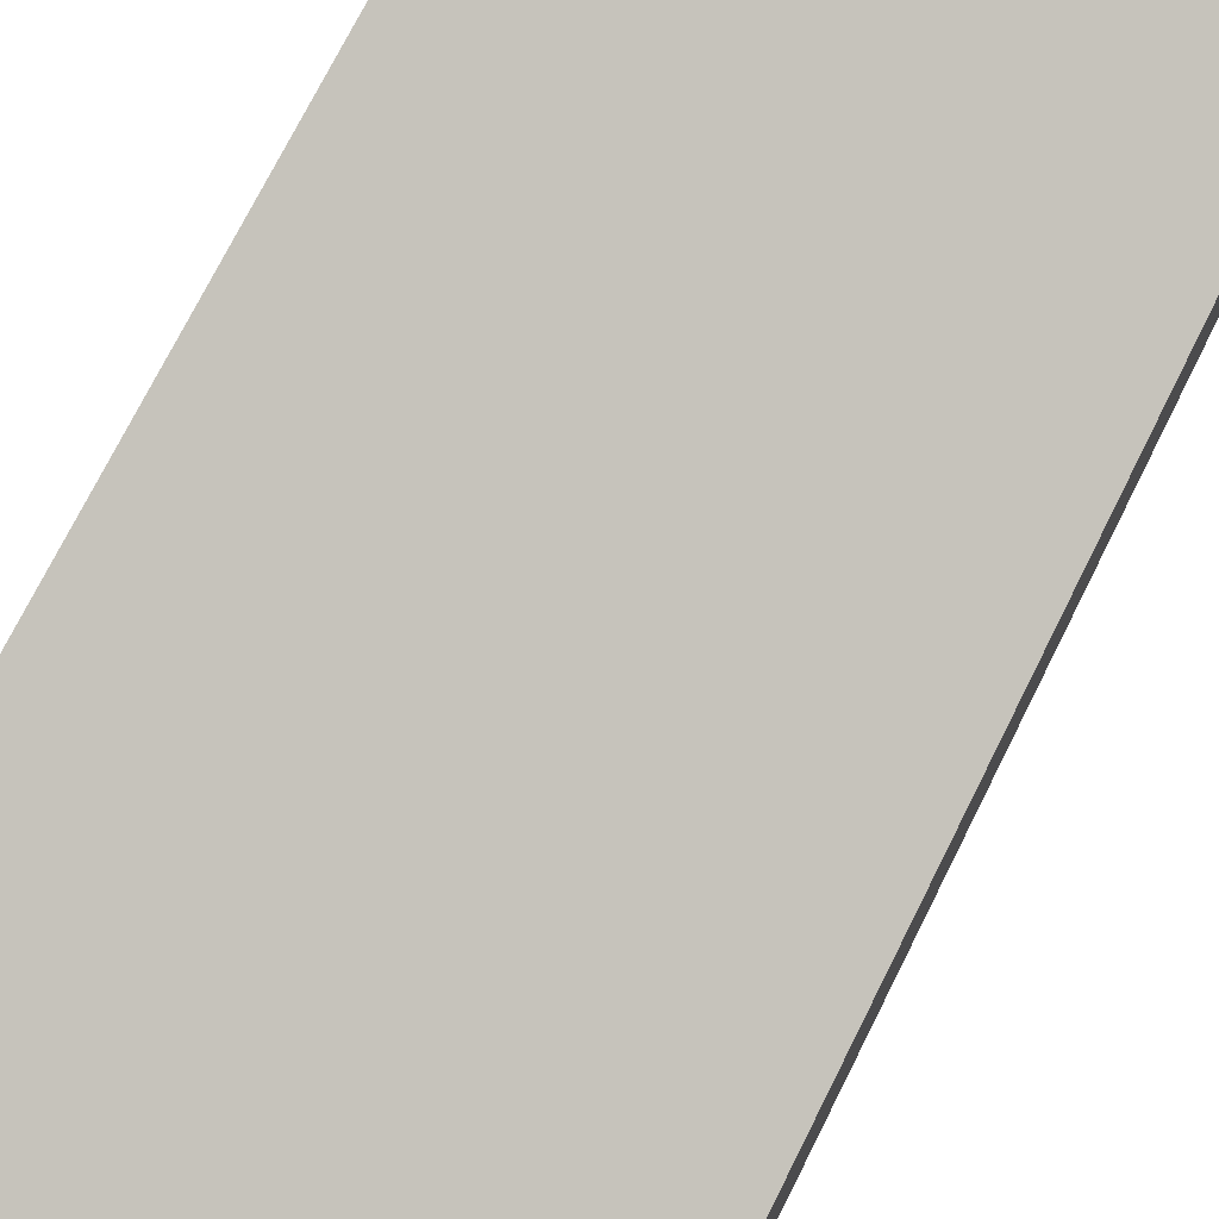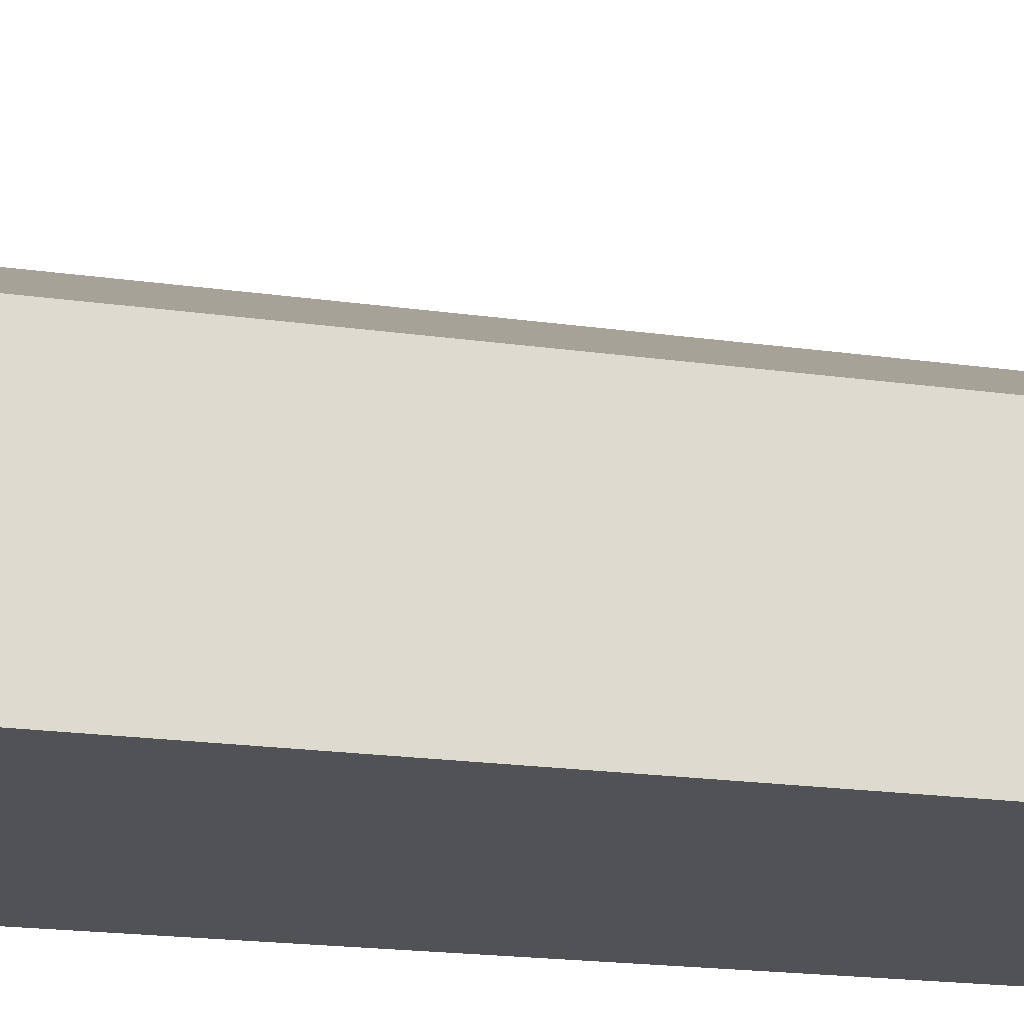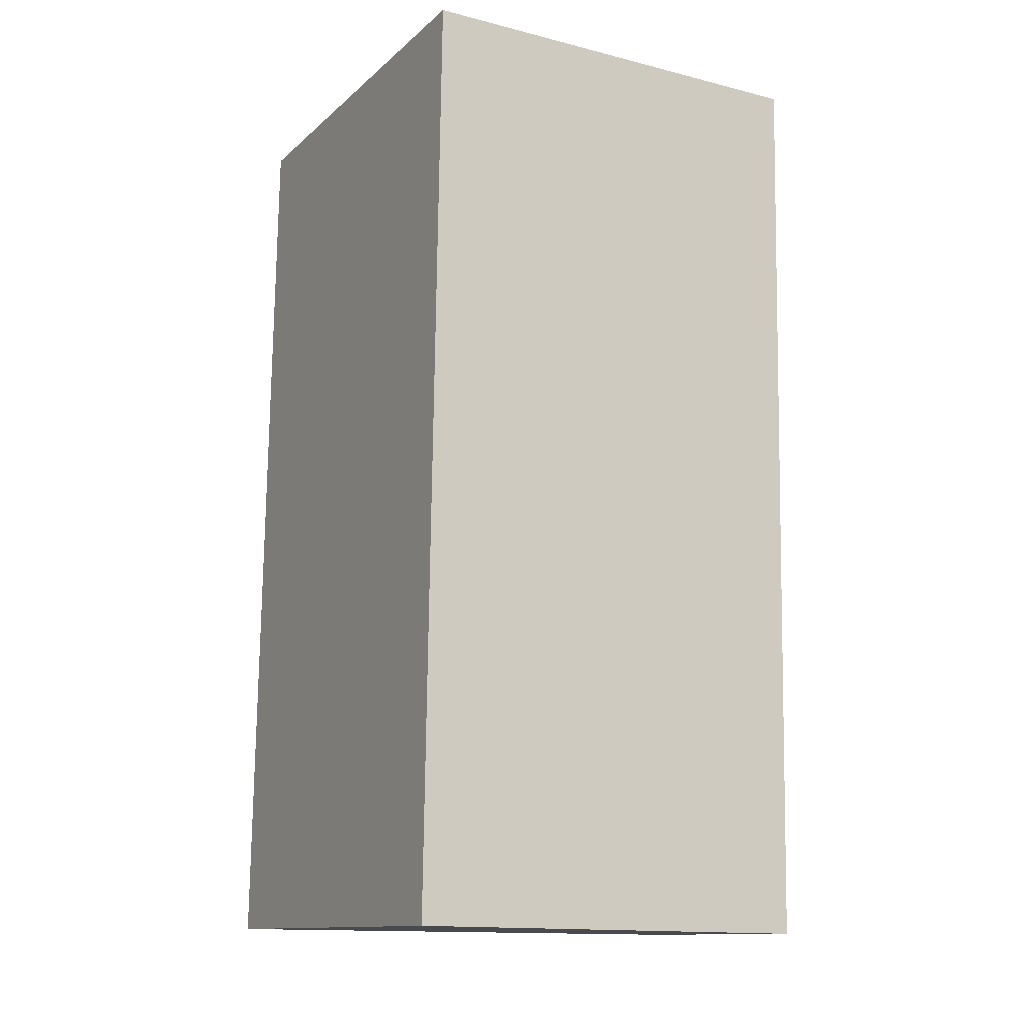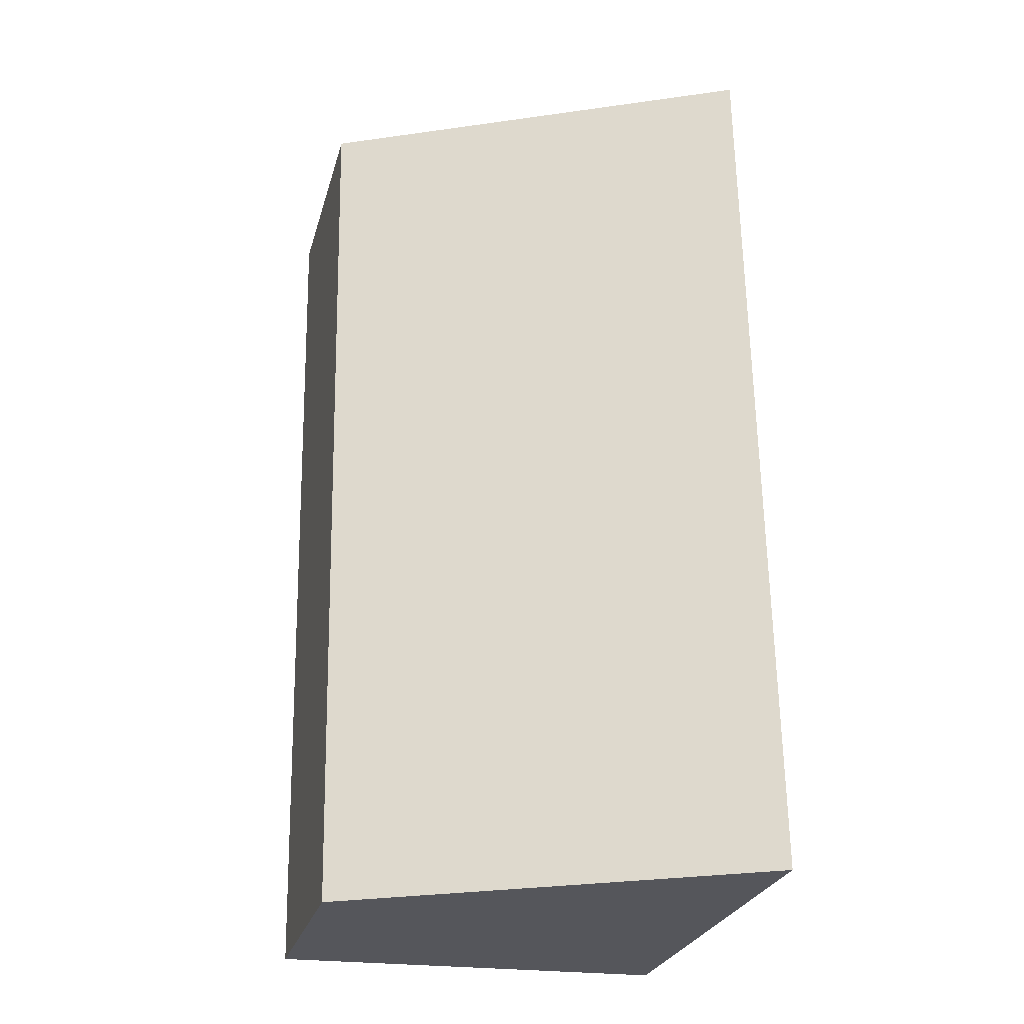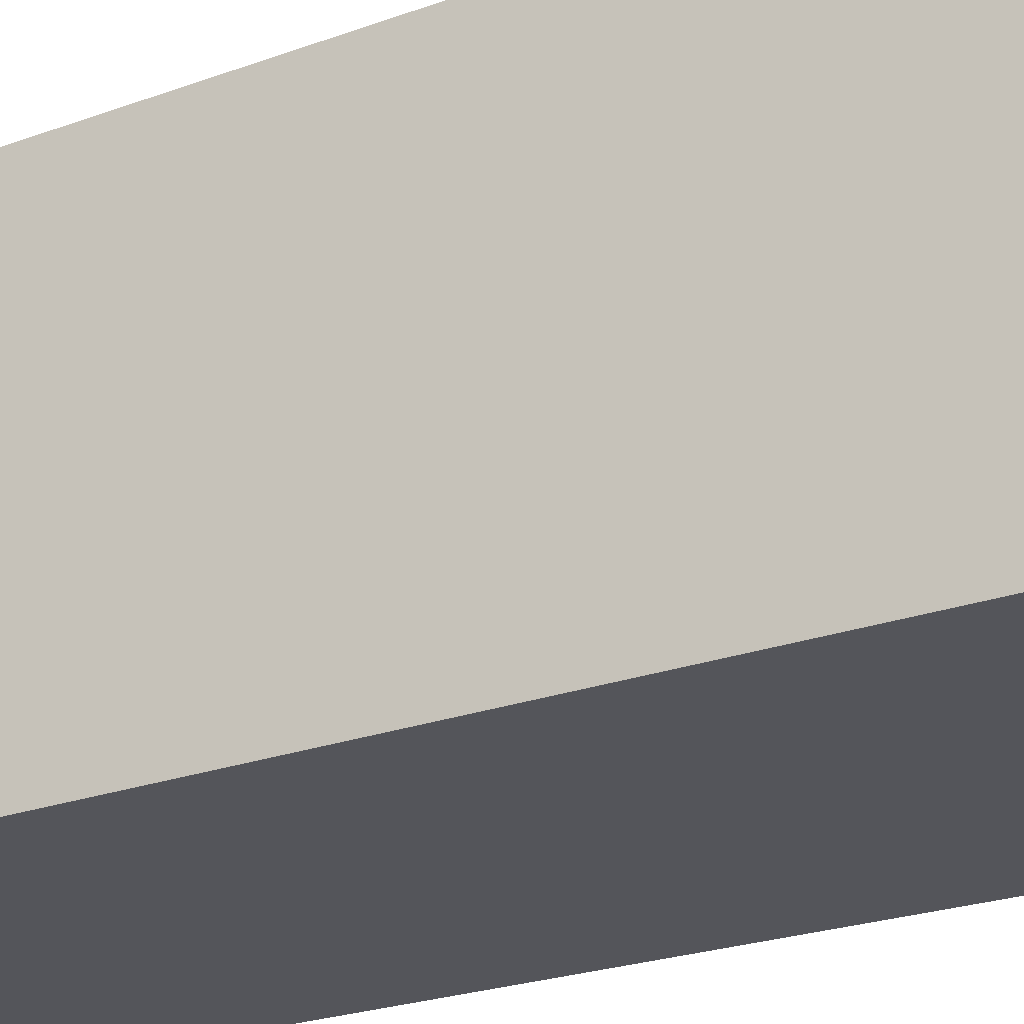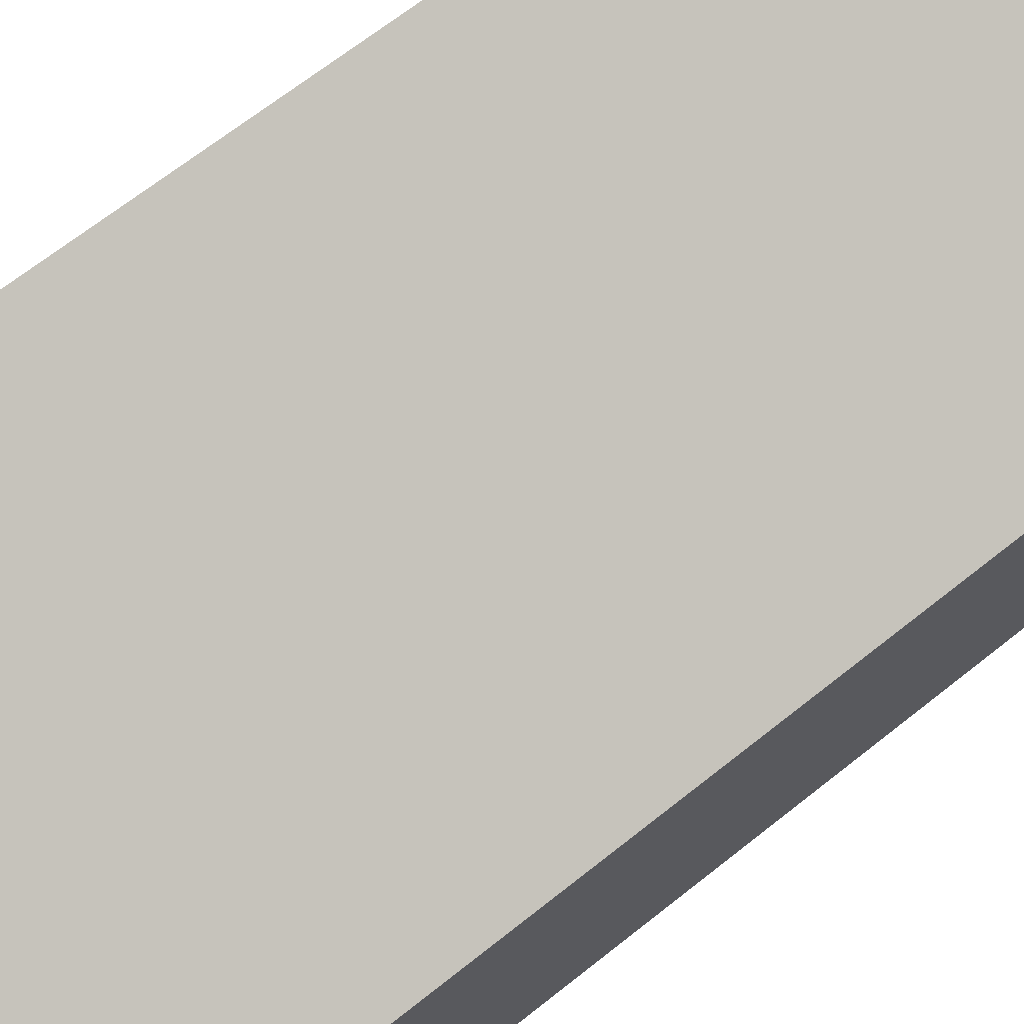
<metadata>
{"format":"obj","ext":"obj","renderer":"f3d","projection":"perspective","resolution":1024,"background":"white","views":[{"elev":74.7,"azim":27.7,"up":"+Y"},{"elev":-20.6,"azim":76.8,"up":"+Y"},{"elev":-12.7,"azim":-28.6,"up":"+Z"},{"elev":-26.6,"azim":165.4,"up":"+Z"},{"elev":-24.9,"azim":-58.6,"up":"+Y"},{"elev":68.4,"azim":52.6,"up":"+Y"}]}
</metadata>
<code>
v  2.529 1.473 -0.038
v  0.084 2.716 5.627
v  2.637 1.467 5.589
v  0 2.71 1.659e-16
v  2.529 2.327e-18 -0.038
v  2.637 -3.422e-16 5.589
v  0 0 0
v  0.084 -3.446e-16 5.627
g defaultobject
f 1 2 3
f 2 1 4
f 3 5 1
f 5 3 6
f 1 7 4
f 7 1 5
f 4 8 2
f 8 4 7
f 8 3 2
f 3 8 6
f 8 5 6
f 5 8 7

</code>
